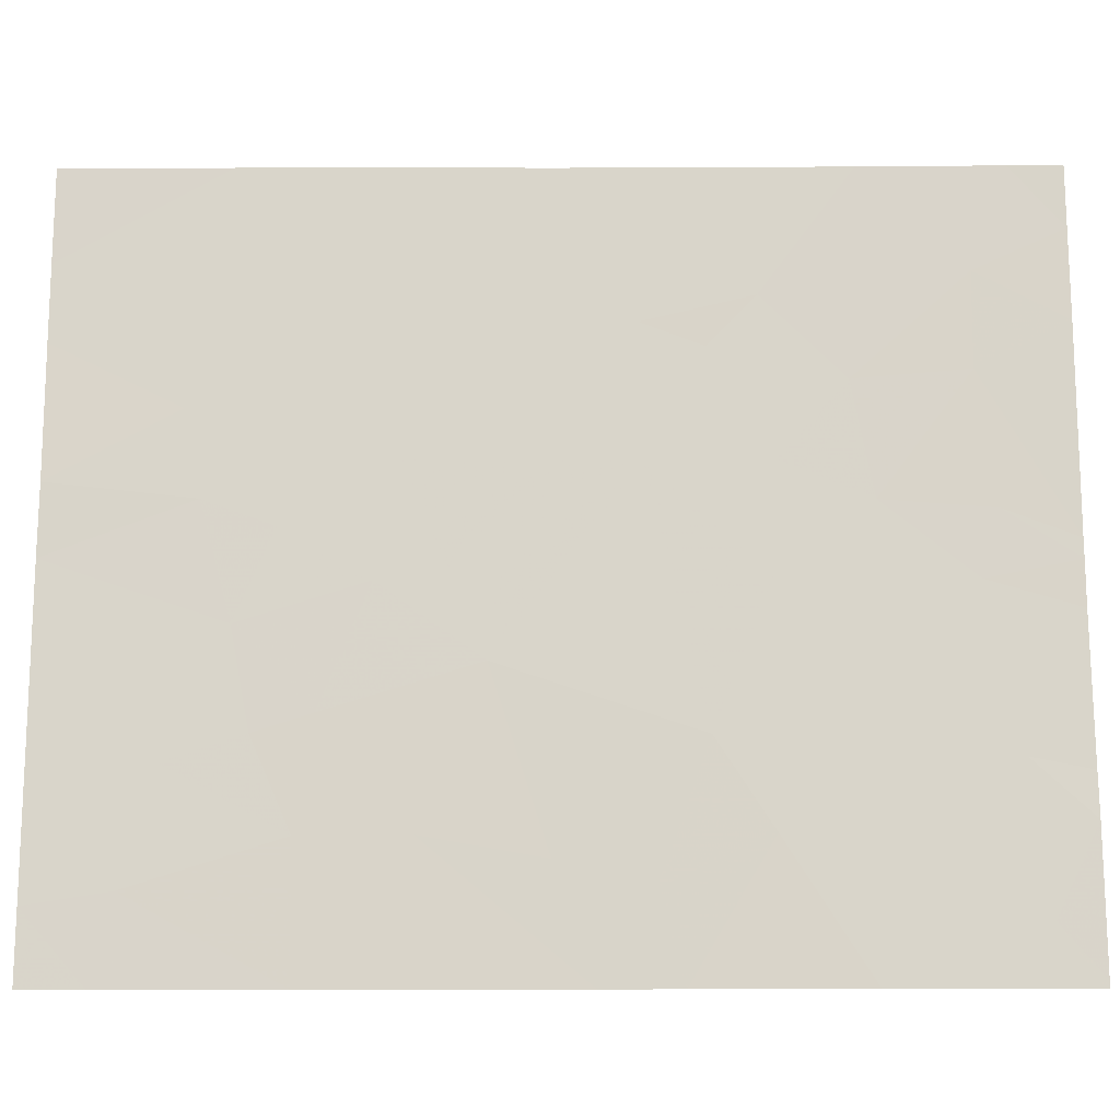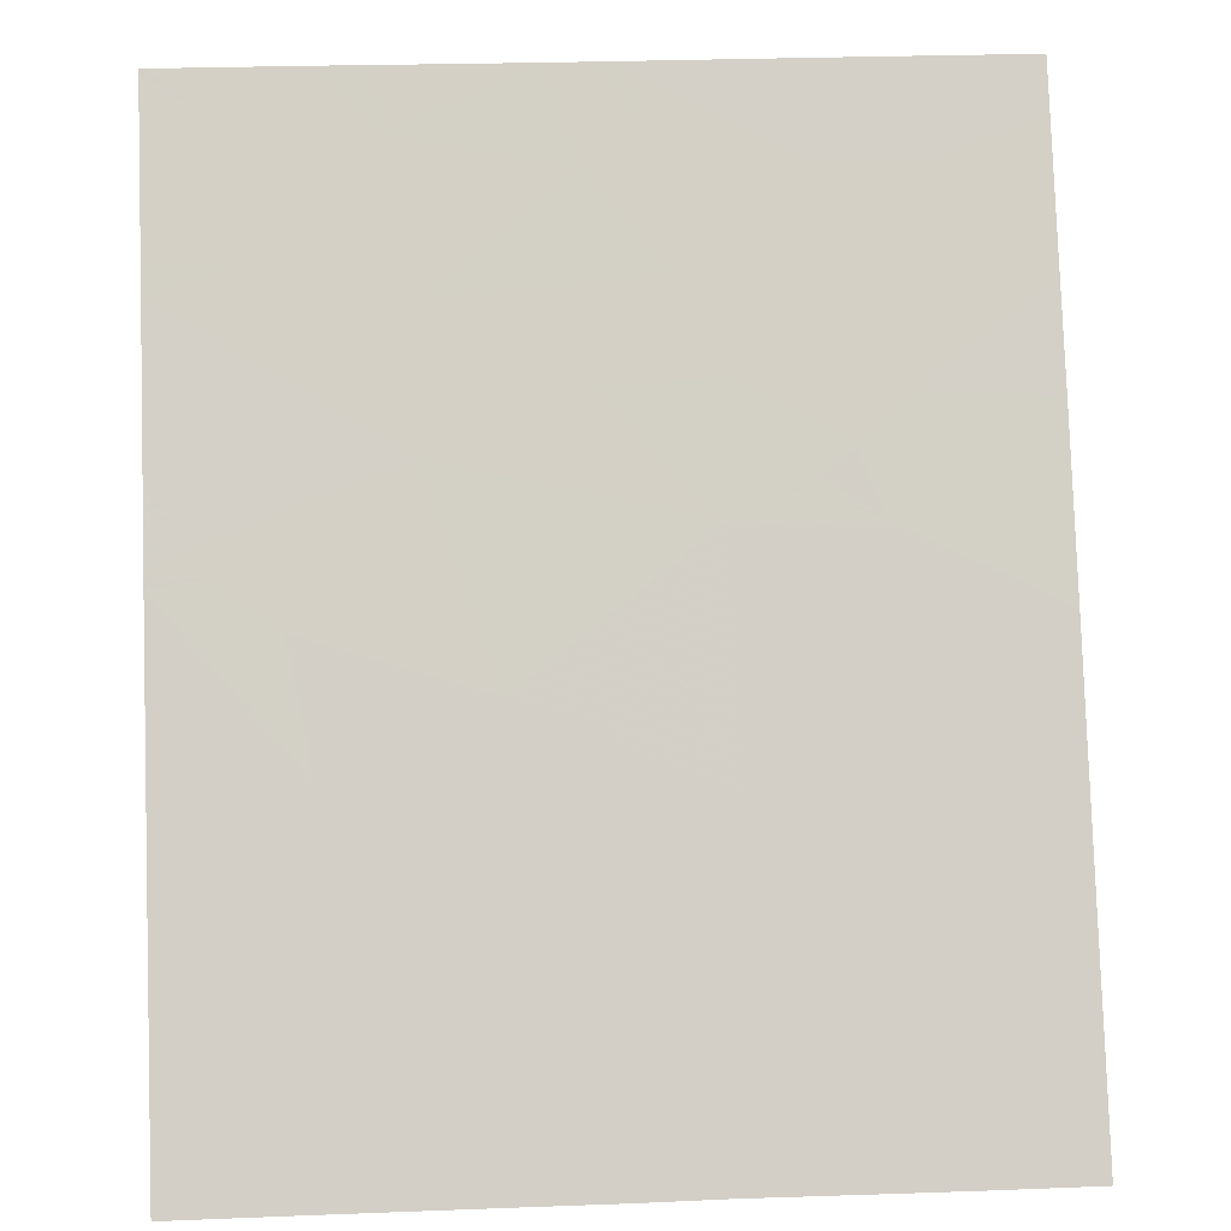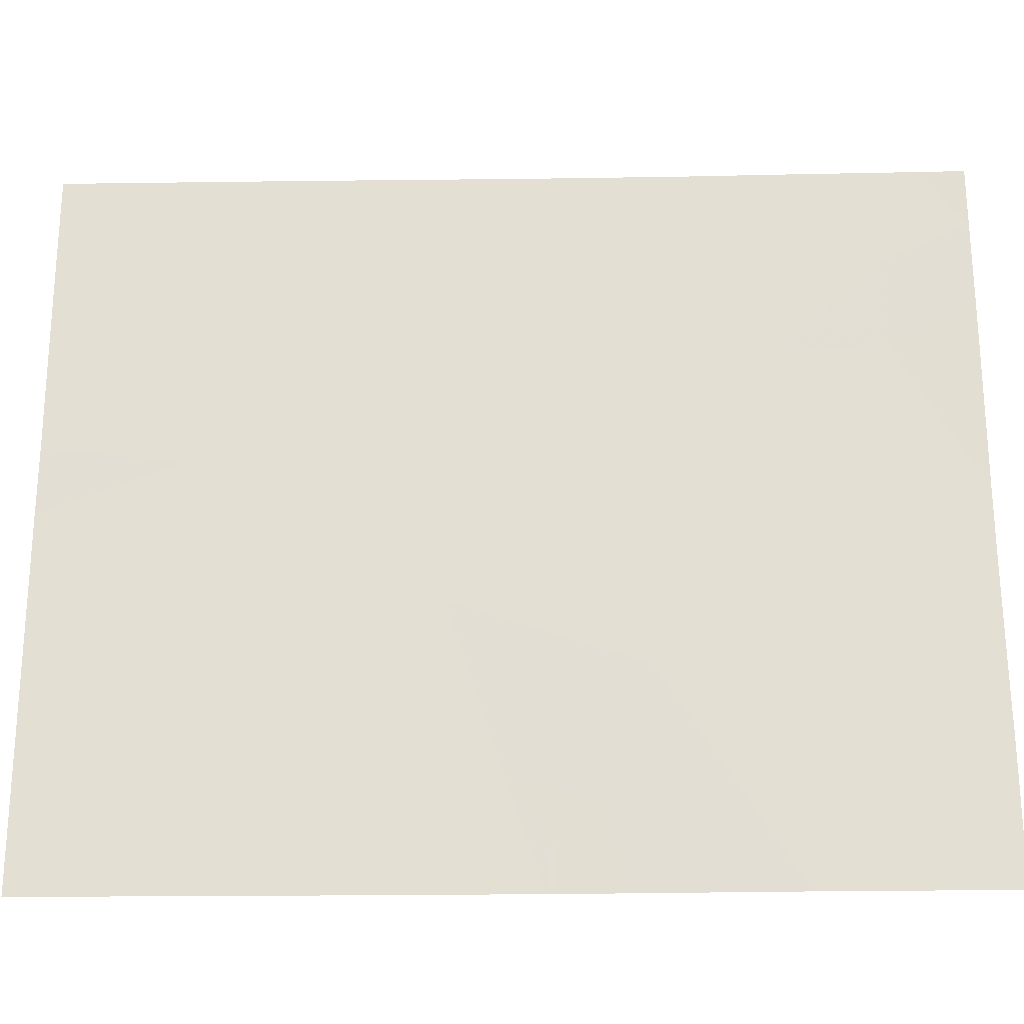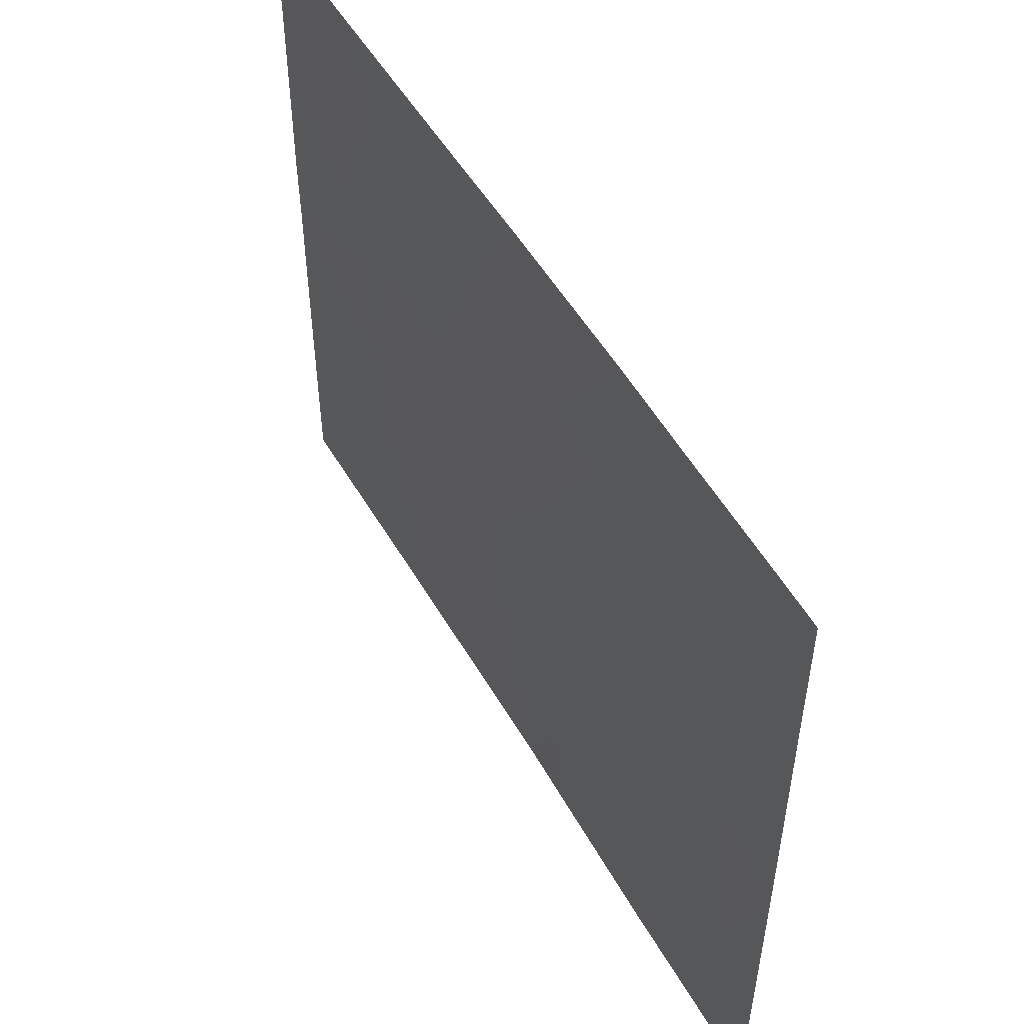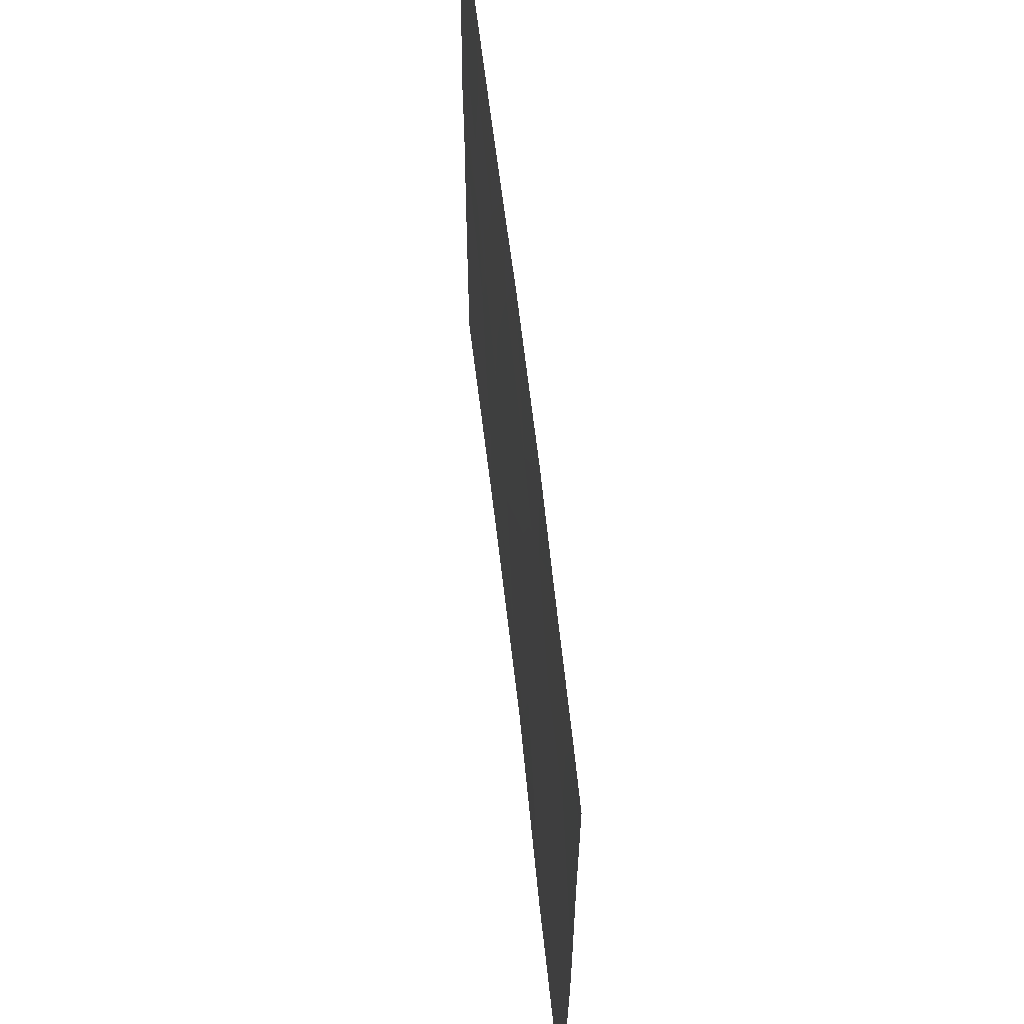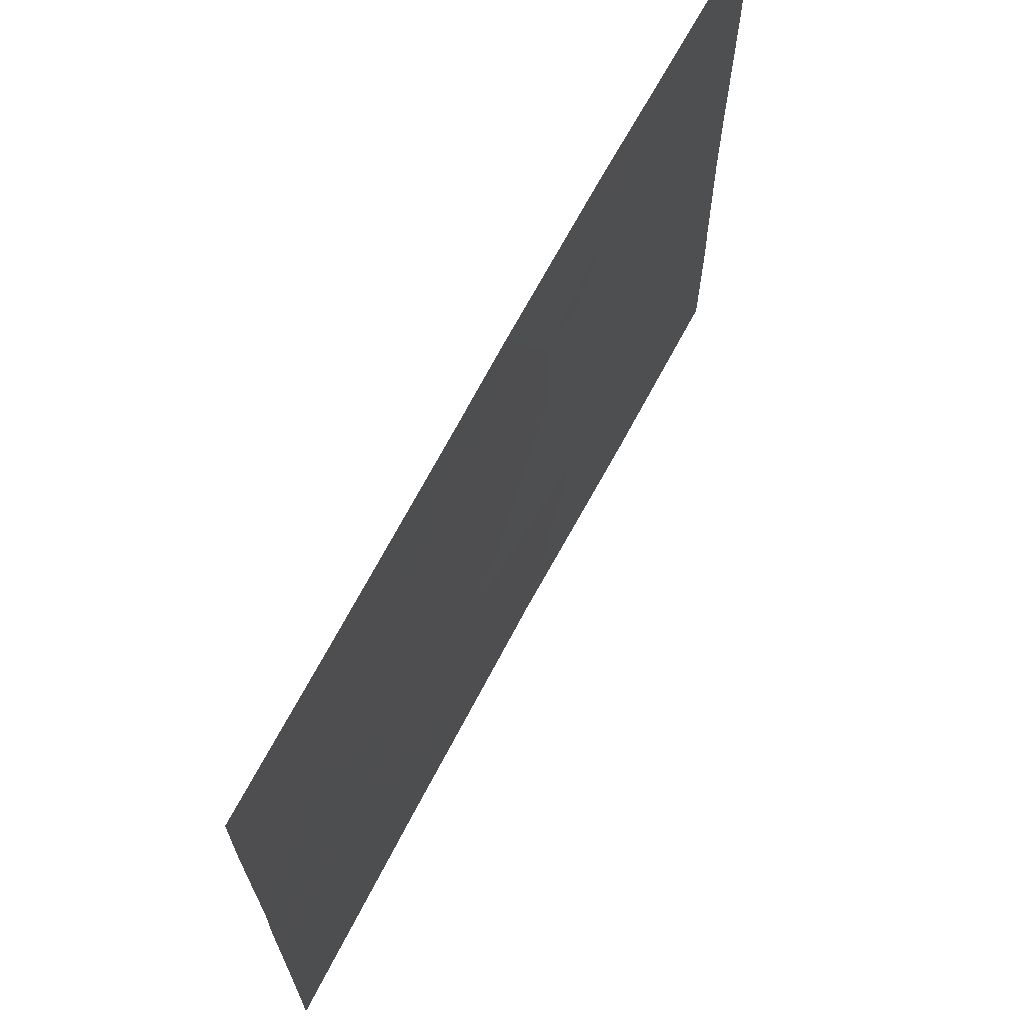
<metadata>
{"format":"obj","ext":"obj","renderer":"f3d","projection":"perspective","resolution":1024,"background":"white","views":[{"elev":-15.3,"azim":54.6,"up":"+Z"},{"elev":27.4,"azim":-93.4,"up":"+Y"},{"elev":-23.6,"azim":55.7,"up":"+Z"},{"elev":51.8,"azim":115.1,"up":"+Z"},{"elev":61.1,"azim":137.9,"up":"+Z"},{"elev":67.7,"azim":-8.1,"up":"+Z"}]}
</metadata>
<code>
v -11.14 21.63 18.66
v -11.25 21.48 18.9
v -11.03 21.77 18.8
v -12.3 20 19.06
v -12.11 20.27 18.79
v -12.04 20.37 19.23
v -10.81 22.09 20.96
v -10.92 21.93 20.76
v -10.86 22.02 20.6
v -12.3 20 18.74
v -10.14 23 19.96
v -10.14 23 19.78
v -10.35 22.71 19.89
v -11.76 20.76 18.46
v -12.16 20.2 18.46
v -11.71 20.83 21.46
v -11.92 20.53 21.46
v -11.92 20.54 21.02
v -12.31 20 21.08
v -12.31 20 21.46
v -11.06 21.74 20.85
v -10.97 21.86 20.63
v -12.3 20 18.46
v -12.3 20 20.77
v -11.45 21.2 21.46
v -11.66 20.9 20.88
v -11.39 21.27 20.99
v -10.14 23 20.04
v -10.14 23 20.85
v -10.35 22.71 20.67
v -10.31 22.77 20.15
v -12.01 20.41 20.52
v -11.84 20.64 20.35
v -11.74 20.79 20.58
v -11.56 21.04 20.34
v -11.05 21.74 20.32
v -10.35 22.71 21.04
v -11.16 21.61 18.46
v -11.13 21.64 18.46
v -11.24 21.49 21.46
v -10.52 22.47 18.46
v -10.14 22.99 18.46
v -10.23 22.86 18.68
v -12.3 20 20.25
v -11.97 20.46 20.19
v -10.58 22.38 18.46
v -10.52 22.47 18.79
v -10.62 22.35 20.63
v -10.92 21.93 19.33
v -10.78 22.11 18.99
v -10.61 22.36 19.36
v -10.28 22.81 19.25
v -12.3 20 19.51
v -12.3 20 19.97
v -11.9 20.57 19.73
v -11.7 20.85 18.46
v -11.76 20.76 18.98
v -11.52 21.1 18.98
v -11.37 21.3 19.6
v -10.78 22.13 20.33
v -11.86 20.63 19.34
v -10.13 23 18.46
v -10.13 23 18.48
v -10.13 23 19.03
v -10.36 22.69 18.88
v -10.59 22.38 21.46
v -10.26 22.83 21.46
v -10.14 23 19.2
v -10.14 23 21.21
v -10.14 23 21.46
v -10.13 23 18.79
v -11.81 20.69 20.08
v -10.57 22.41 20.18
v -10.78 22.12 19.91
v -11.61 20.97 19.89
v -11.72 20.81 19.41
v -10.98 21.85 18.46
v -10.83 22.06 21.46
f 3 2 1
f 6 4 5
f 9 7 8
f 4 10 5
f 13 12 11
f 5 15 14
f 18 16 17
f 20 19 17
f 22 8 21
f 10 15 5
f 10 23 15
f 19 18 17
f 19 24 18
f 26 25 16
f 26 27 25
f 30 28 29
f 30 31 28
f 34 32 33
f 33 35 34
f 22 36 9
f 30 29 37
f 1 2 38
f 1 38 39
f 27 40 25
f 43 41 42
f 45 32 44
f 47 46 41
f 30 37 48
f 3 50 49
f 52 12 13
f 13 51 52
f 6 53 4
f 45 44 54
f 54 55 45
f 57 14 56
f 59 58 2
f 58 56 38
f 38 2 58
f 48 9 60
f 61 55 6
f 49 59 2
f 2 3 49
f 22 9 8
f 3 1 39
f 22 21 36
f 63 42 62
f 52 65 64
f 67 66 37
f 52 68 12
f 67 37 69
f 69 70 67
f 37 29 69
f 43 42 63
f 63 71 43
f 43 65 41
f 43 64 65
f 64 43 71
f 45 33 32
f 59 36 35
f 57 56 58
f 72 35 33
f 33 45 72
f 34 18 32
f 34 26 18
f 51 13 73
f 73 74 51
f 76 59 75
f 75 55 76
f 72 75 35
f 72 55 75
f 31 73 13
f 55 72 45
f 57 61 6
f 35 36 21
f 21 27 35
f 26 35 27
f 31 13 11
f 50 77 46
f 50 3 77
f 31 11 28
f 51 74 49
f 8 7 21
f 26 34 35
f 26 16 18
f 74 73 60
f 48 7 9
f 47 41 65
f 57 5 14
f 57 6 5
f 55 54 53
f 53 6 55
f 49 36 59
f 49 74 36
f 50 51 49
f 30 48 73
f 73 31 30
f 32 24 44
f 55 61 76
f 61 57 76
f 76 58 59
f 76 57 58
f 52 47 65
f 52 51 47
f 3 39 77
f 27 21 40
f 32 18 24
f 21 78 40
f 21 7 78
f 59 35 75
f 7 66 78
f 9 36 60
f 50 46 47
f 47 51 50
f 60 73 48
f 48 37 66
f 66 7 48
f 74 60 36
f 52 64 68

</code>
